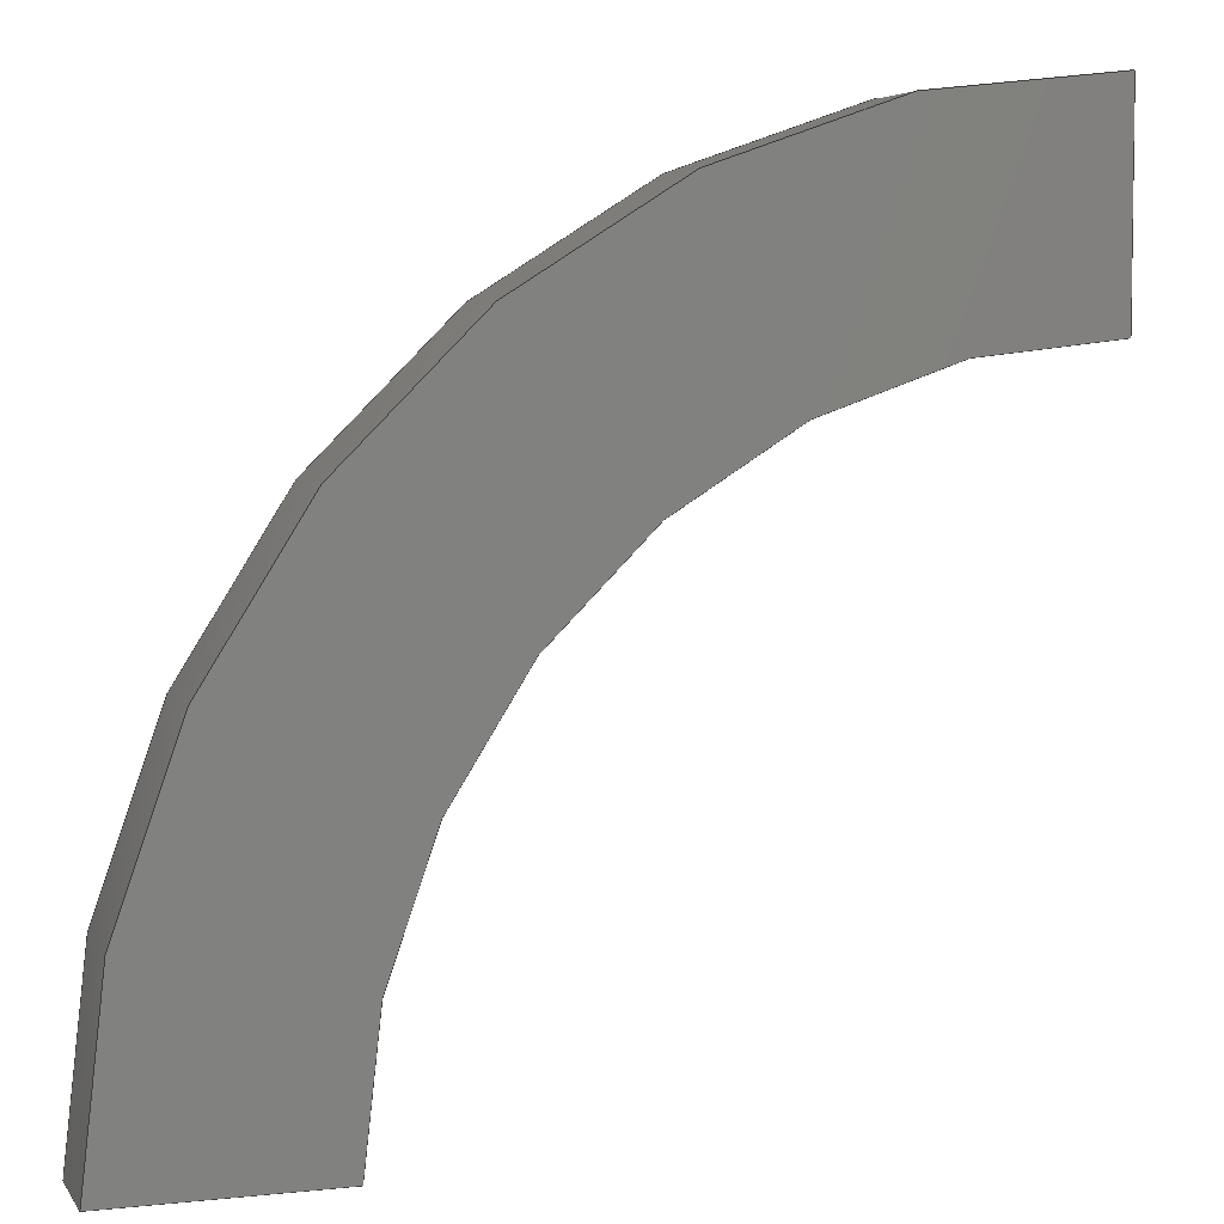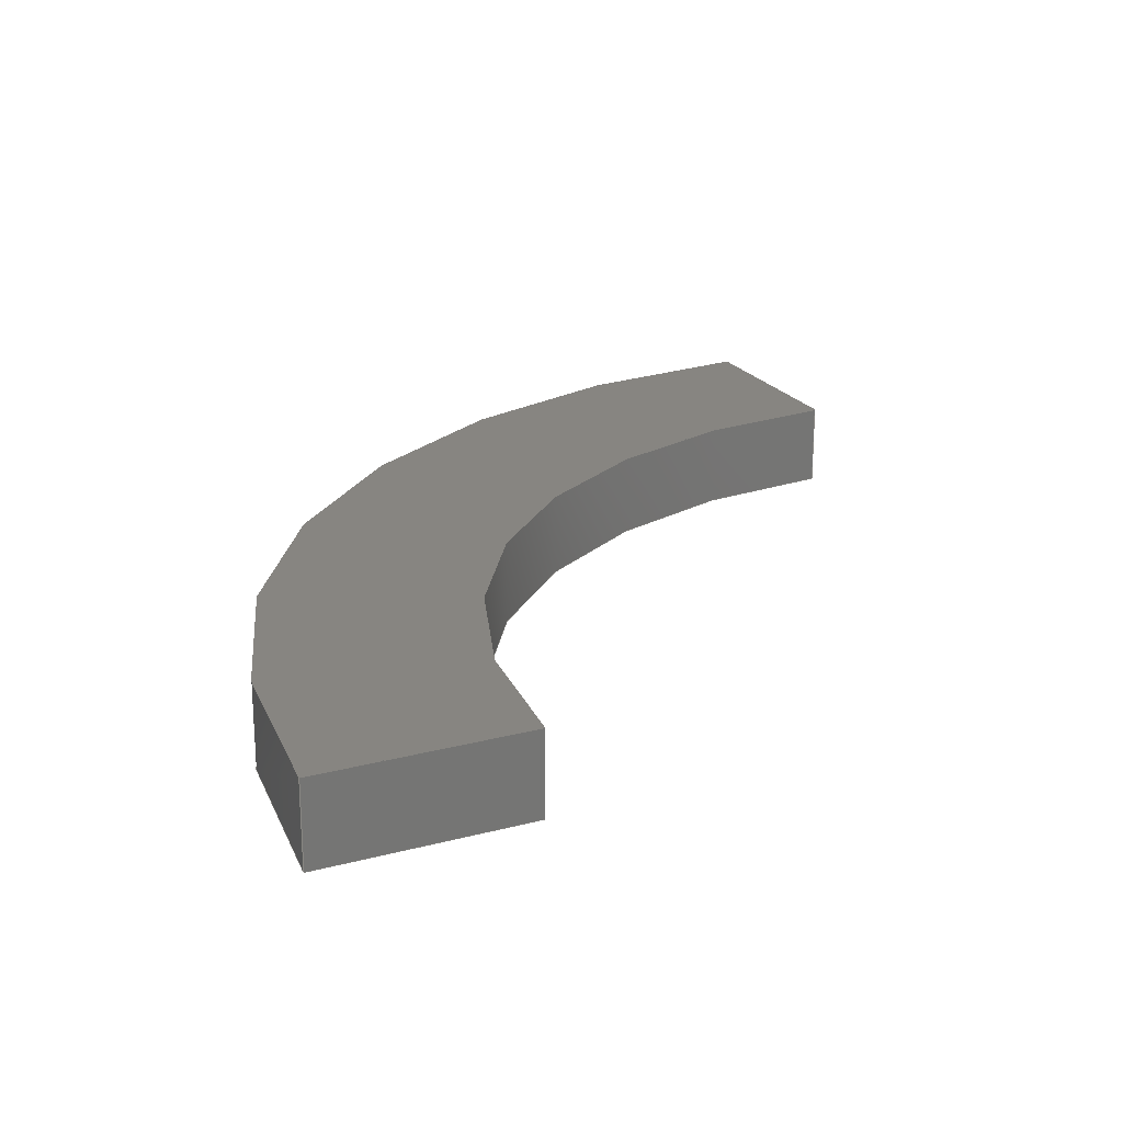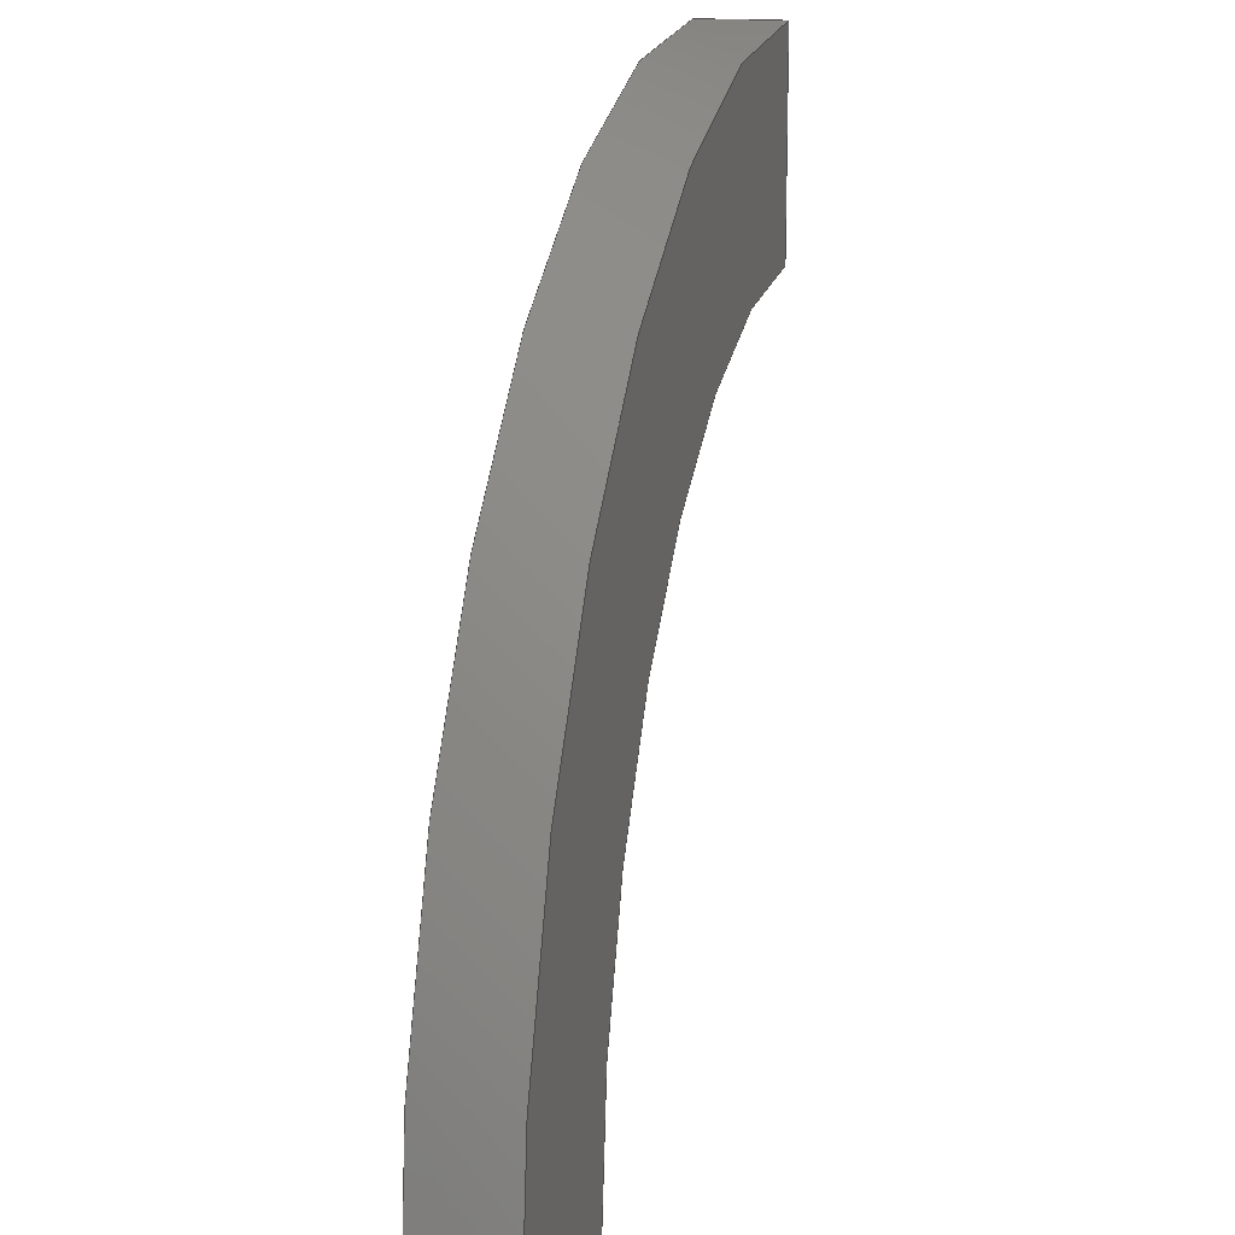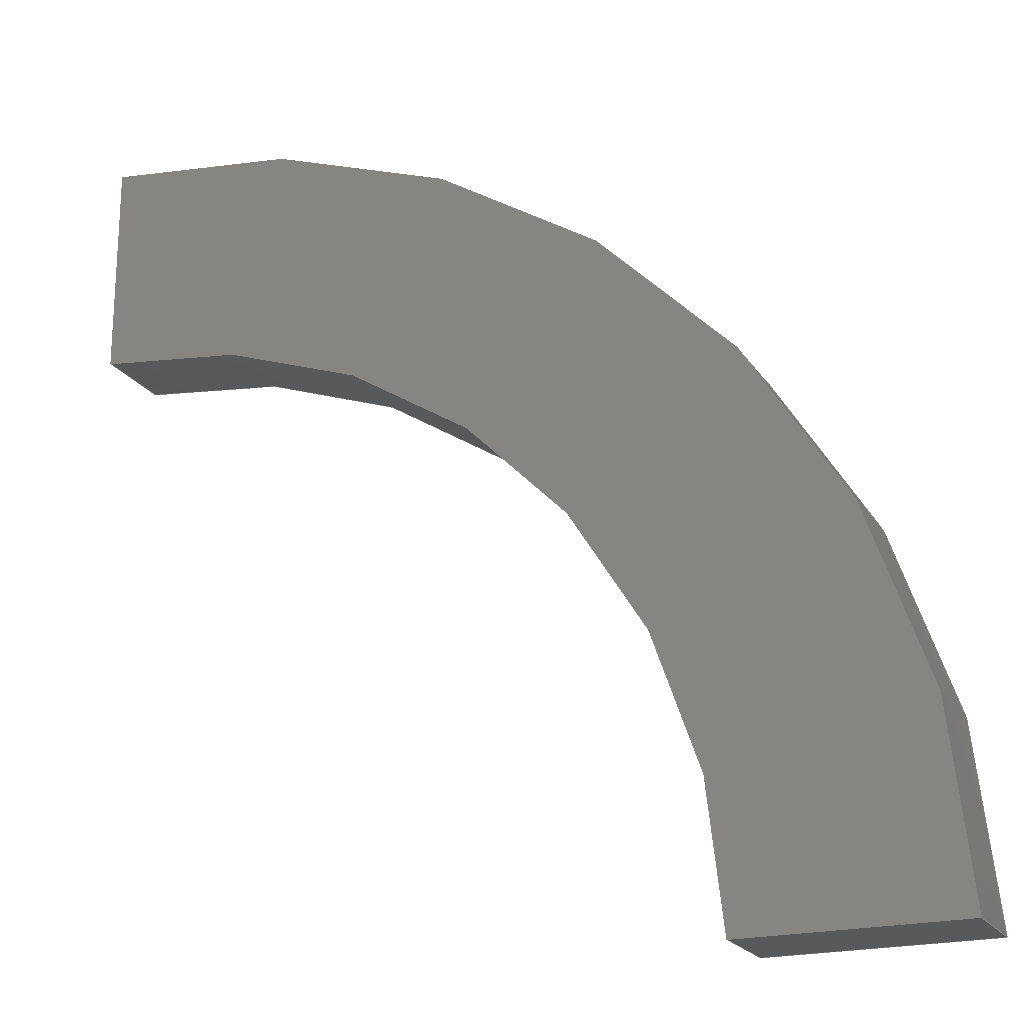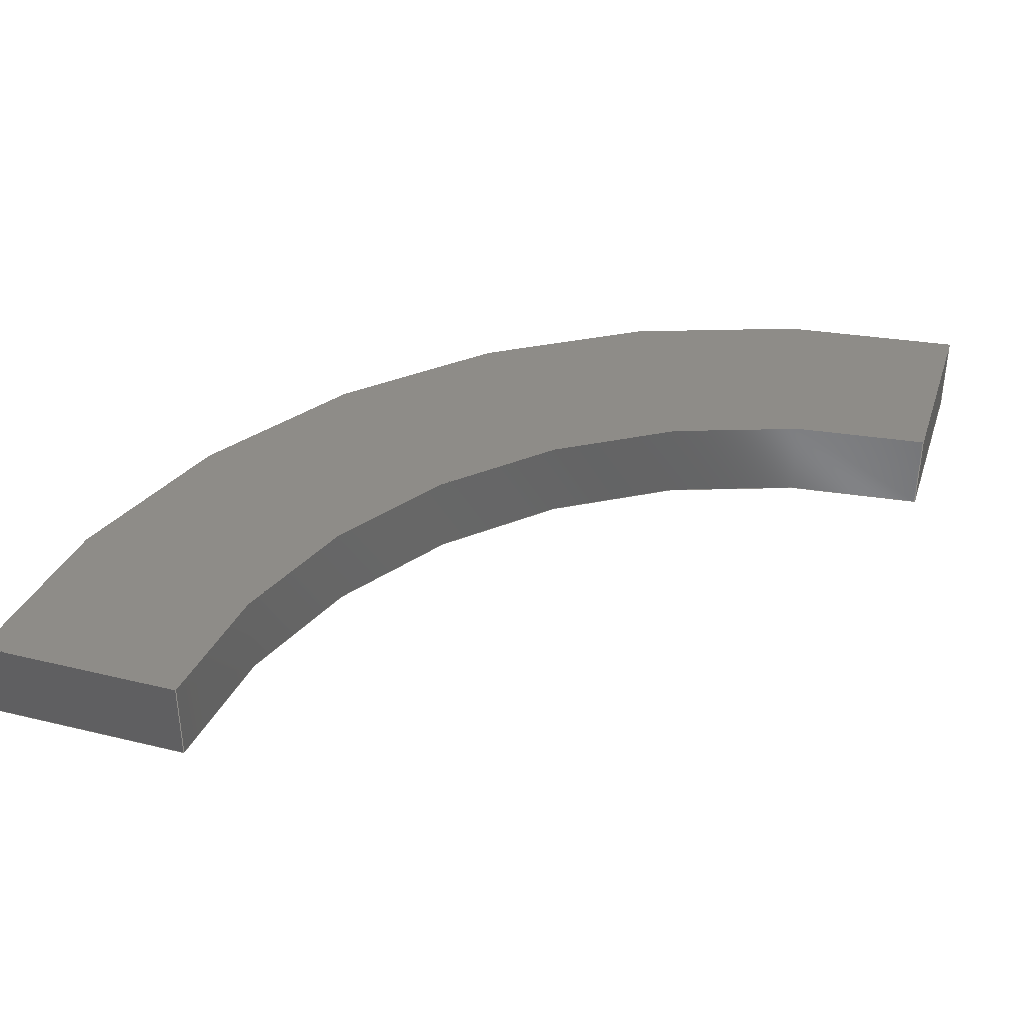
<metadata>
{"format":"step","ext":"step","renderer":"f3d","projection":"perspective","resolution":1024,"background":"white","views":[{"elev":5.1,"azim":161.5,"up":"+Y"},{"elev":21.8,"azim":-114.9,"up":"+Z"},{"elev":15.1,"azim":104.5,"up":"+Y"},{"elev":-21.1,"azim":24.1,"up":"+Y"},{"elev":37.5,"azim":-72.6,"up":"+Z"}]}
</metadata>
<code>
ISO-10303-21;
DATA;
#1 = MECHANICAL_DESIGN_GEOMETRIC_PRESENTATION_REPRESENTATION( ' ', ( #7, #8, #9, #10, #11, #12 ), #6 );
#2 = PRODUCT_DEFINITION_CONTEXT( '', #13, 'design' );
#3 = APPLICATION_PROTOCOL_DEFINITION( 'international standard', 'automotive_design', 2001, #13 );
#4 = PRODUCT_CATEGORY_RELATIONSHIP( 'NONE', 'NONE', #14, #15 );
#5 = SHAPE_DEFINITION_REPRESENTATION( #16, #17 );
#6 =  ( GEOMETRIC_REPRESENTATION_CONTEXT( 3 )GLOBAL_UNCERTAINTY_ASSIGNED_CONTEXT( ( #18 ) )GLOBAL_UNIT_ASSIGNED_CONTEXT( ( #19, #20, #21 ) )REPRESENTATION_CONTEXT( 'NONE', 'WORKSPACE' ) );
#7 = STYLED_ITEM( '', ( #22 ), #23 );
#8 = STYLED_ITEM( '', ( #24 ), #25 );
#9 = STYLED_ITEM( '', ( #26 ), #27 );
#10 = STYLED_ITEM( '', ( #28 ), #29 );
#11 = STYLED_ITEM( '', ( #30 ), #31 );
#12 = STYLED_ITEM( '', ( #32 ), #33 );
#13 = APPLICATION_CONTEXT( 'core data for automotive mechanical design processes' );
#14 = PRODUCT_CATEGORY( 'part', 'NONE' );
#15 = PRODUCT_RELATED_PRODUCT_CATEGORY( 'detail', ' ', ( #34 ) );
#16 = PRODUCT_DEFINITION_SHAPE( 'NONE', 'NONE', #35 );
#17 = ADVANCED_BREP_SHAPE_REPRESENTATION( 'q_1', ( #36, #37 ), #6 );
#18 = UNCERTAINTY_MEASURE_WITH_UNIT( LENGTH_MEASURE( 1e-06 ), #19, '', '' );
#19 =  ( CONVERSION_BASED_UNIT( 'METRE', #38 )LENGTH_UNIT(  )NAMED_UNIT( #39 ) );
#20 =  ( NAMED_UNIT( #40 )PLANE_ANGLE_UNIT(  )SI_UNIT( $, .RADIAN. ) );
#21 =  ( NAMED_UNIT( #40 )SI_UNIT( $, .STERADIAN. )SOLID_ANGLE_UNIT(  ) );
#22 = PRESENTATION_STYLE_ASSIGNMENT( ( #41 ) );
#23 = ADVANCED_FACE( '', ( #42 ), #43, .T. );
#24 = PRESENTATION_STYLE_ASSIGNMENT( ( #44 ) );
#25 = ADVANCED_FACE( '', ( #45 ), #46, .T. );
#26 = PRESENTATION_STYLE_ASSIGNMENT( ( #47 ) );
#27 = ADVANCED_FACE( '', ( #48 ), #49, .F. );
#28 = PRESENTATION_STYLE_ASSIGNMENT( ( #50 ) );
#29 = ADVANCED_FACE( '', ( #51 ), #52, .T. );
#30 = PRESENTATION_STYLE_ASSIGNMENT( ( #53 ) );
#31 = ADVANCED_FACE( '', ( #54 ), #55, .F. );
#32 = PRESENTATION_STYLE_ASSIGNMENT( ( #56 ) );
#33 = ADVANCED_FACE( '', ( #57 ), #58, .F. );
#34 = PRODUCT( 'q_1', 'q_1', 'PART-q_1-DESC', ( #59 ) );
#35 = PRODUCT_DEFINITION( 'NONE', 'NONE', #60, #2 );
#36 = MANIFOLD_SOLID_BREP( 'q_1', #61 );
#37 = AXIS2_PLACEMENT_3D( '', #62, #63, #64 );
#38 = LENGTH_MEASURE_WITH_UNIT( LENGTH_MEASURE( 1 ), #65 );
#39 = DIMENSIONAL_EXPONENTS( 1, 0, 0, 0, 0, 0, 0 );
#40 = DIMENSIONAL_EXPONENTS( 0, 0, 0, 0, 0, 0, 0 );
#41 = SURFACE_STYLE_USAGE( .BOTH., #66 );
#42 = FACE_OUTER_BOUND( '', #67, .T. );
#43 = PLANE( '', #68 );
#44 = SURFACE_STYLE_USAGE( .BOTH., #69 );
#45 = FACE_OUTER_BOUND( '', #70, .T. );
#46 = PLANE( '', #71 );
#47 = SURFACE_STYLE_USAGE( .BOTH., #72 );
#48 = FACE_OUTER_BOUND( '', #73, .T. );
#49 = PLANE( '', #74 );
#50 = SURFACE_STYLE_USAGE( .BOTH., #75 );
#51 = FACE_OUTER_BOUND( '', #76, .T. );
#52 = CYLINDRICAL_SURFACE( '', #77, 0.0005 );
#53 = SURFACE_STYLE_USAGE( .BOTH., #78 );
#54 = FACE_OUTER_BOUND( '', #79, .T. );
#55 = PLANE( '', #80 );
#56 = SURFACE_STYLE_USAGE( .BOTH., #81 );
#57 = FACE_OUTER_BOUND( '', #82, .T. );
#58 = CYLINDRICAL_SURFACE( '', #83, 0.000375 );
#59 = PRODUCT_CONTEXT( '', #13, 'mechanical' );
#60 = PRODUCT_DEFINITION_FORMATION_WITH_SPECIFIED_SOURCE( ' ', 'NONE', #34, .NOT_KNOWN. );
#61 = CLOSED_SHELL( '', ( #23, #25, #29, #33, #31, #27 ) );
#62 = CARTESIAN_POINT( '', ( 0, 0, 0 ) );
#63 = DIRECTION( '', ( 0, 0, 1 ) );
#64 = DIRECTION( '', ( 1, 0, 0 ) );
#65 =  ( LENGTH_UNIT(  )NAMED_UNIT( #39 )SI_UNIT( $, .METRE. ) );
#66 = SURFACE_SIDE_STYLE( '', ( #84 ) );
#67 = EDGE_LOOP( '', ( #85, #86, #87, #88 ) );
#68 = AXIS2_PLACEMENT_3D( '', #89, #90, #91 );
#69 = SURFACE_SIDE_STYLE( '', ( #92 ) );
#70 = EDGE_LOOP( '', ( #93, #94, #95, #96 ) );
#71 = AXIS2_PLACEMENT_3D( '', #97, #98, #99 );
#72 = SURFACE_SIDE_STYLE( '', ( #100 ) );
#73 = EDGE_LOOP( '', ( #101, #102, #103, #104 ) );
#74 = AXIS2_PLACEMENT_3D( '', #105, #106, #107 );
#75 = SURFACE_SIDE_STYLE( '', ( #108 ) );
#76 = EDGE_LOOP( '', ( #109, #110, #111, #112 ) );
#77 = AXIS2_PLACEMENT_3D( '', #113, #114, #115 );
#78 = SURFACE_SIDE_STYLE( '', ( #116 ) );
#79 = EDGE_LOOP( '', ( #117, #118, #119, #120 ) );
#80 = AXIS2_PLACEMENT_3D( '', #121, #122, #123 );
#81 = SURFACE_SIDE_STYLE( '', ( #124 ) );
#82 = EDGE_LOOP( '', ( #125, #126, #127, #128 ) );
#83 = AXIS2_PLACEMENT_3D( '', #129, #130, #131 );
#84 = SURFACE_STYLE_FILL_AREA( #132 );
#85 = ORIENTED_EDGE( '', *, *, #133, .F. );
#86 = ORIENTED_EDGE( '', *, *, #134, .F. );
#87 = ORIENTED_EDGE( '', *, *, #135, .T. );
#88 = ORIENTED_EDGE( '', *, *, #136, .T. );
#89 = CARTESIAN_POINT( '', ( 0, 0.0004375, 5e-05 ) );
#90 = DIRECTION( '', ( -1, 0, 0 ) );
#91 = DIRECTION( '', ( 0, 0, 1 ) );
#92 = SURFACE_STYLE_FILL_AREA( #137 );
#93 = ORIENTED_EDGE( '', *, *, #138, .F. );
#94 = ORIENTED_EDGE( '', *, *, #139, .T. );
#95 = ORIENTED_EDGE( '', *, *, #140, .T. );
#96 = ORIENTED_EDGE( '', *, *, #135, .F. );
#97 = CARTESIAN_POINT( '', ( 0, 0, 5e-05 ) );
#98 = DIRECTION( '', ( 0, 0, 1 ) );
#99 = DIRECTION( '', ( 1, 0, 0 ) );
#100 = SURFACE_STYLE_FILL_AREA( #141 );
#101 = ORIENTED_EDGE( '', *, *, #142, .T. );
#102 = ORIENTED_EDGE( '', *, *, #133, .T. );
#103 = ORIENTED_EDGE( '', *, *, #143, .F. );
#104 = ORIENTED_EDGE( '', *, *, #144, .F. );
#105 = CARTESIAN_POINT( '', ( 0, 0, 0 ) );
#106 = DIRECTION( '', ( 0, 0, 1 ) );
#107 = DIRECTION( '', ( 1, 0, 0 ) );
#108 = SURFACE_STYLE_FILL_AREA( #145 );
#109 = ORIENTED_EDGE( '', *, *, #143, .T. );
#110 = ORIENTED_EDGE( '', *, *, #136, .F. );
#111 = ORIENTED_EDGE( '', *, *, #140, .F. );
#112 = ORIENTED_EDGE( '', *, *, #146, .T. );
#113 = CARTESIAN_POINT( '', ( 1.531e-20, 0, 5e-05 ) );
#114 = DIRECTION( '', ( -0, -0, 1 ) );
#115 = DIRECTION( '', ( -1, 0, 0 ) );
#116 = SURFACE_STYLE_FILL_AREA( #147 );
#117 = ORIENTED_EDGE( '', *, *, #144, .T. );
#118 = ORIENTED_EDGE( '', *, *, #146, .F. );
#119 = ORIENTED_EDGE( '', *, *, #139, .F. );
#120 = ORIENTED_EDGE( '', *, *, #148, .T. );
#121 = CARTESIAN_POINT( '', ( 0.0004375, 0, 5e-05 ) );
#122 = DIRECTION( '', ( 0, 1, 0 ) );
#123 = DIRECTION( '', ( 0, 0, 1 ) );
#124 = SURFACE_STYLE_FILL_AREA( #149 );
#125 = ORIENTED_EDGE( '', *, *, #142, .F. );
#126 = ORIENTED_EDGE( '', *, *, #148, .F. );
#127 = ORIENTED_EDGE( '', *, *, #138, .T. );
#128 = ORIENTED_EDGE( '', *, *, #134, .T. );
#129 = CARTESIAN_POINT( '', ( 1.148e-20, 0, 5e-05 ) );
#130 = DIRECTION( '', ( -0, -0, 1 ) );
#131 = DIRECTION( '', ( -1, 0, 0 ) );
#132 = FILL_AREA_STYLE( '', ( #150 ) );
#133 = EDGE_CURVE( '', #151, #152, #153, .T. );
#134 = EDGE_CURVE( '', #154, #151, #155, .T. );
#135 = EDGE_CURVE( '', #154, #156, #157, .T. );
#136 = EDGE_CURVE( '', #156, #152, #158, .T. );
#137 = FILL_AREA_STYLE( '', ( #159 ) );
#138 = EDGE_CURVE( '', #160, #154, #161, .T. );
#139 = EDGE_CURVE( '', #160, #162, #163, .T. );
#140 = EDGE_CURVE( '', #162, #156, #164, .T. );
#141 = FILL_AREA_STYLE( '', ( #165 ) );
#142 = EDGE_CURVE( '', #166, #151, #167, .T. );
#143 = EDGE_CURVE( '', #168, #152, #169, .T. );
#144 = EDGE_CURVE( '', #166, #168, #170, .T. );
#145 = FILL_AREA_STYLE( '', ( #171 ) );
#146 = EDGE_CURVE( '', #162, #168, #172, .T. );
#147 = FILL_AREA_STYLE( '', ( #173 ) );
#148 = EDGE_CURVE( '', #160, #166, #174, .T. );
#149 = FILL_AREA_STYLE( '', ( #175 ) );
#150 = FILL_AREA_STYLE_COLOUR( '', #176 );
#151 = VERTEX_POINT( '', #177 );
#152 = VERTEX_POINT( '', #178 );
#153 = LINE( '', #179, #180 );
#154 = VERTEX_POINT( '', #181 );
#155 = LINE( '', #182, #183 );
#156 = VERTEX_POINT( '', #184 );
#157 = LINE( '', #185, #186 );
#158 = LINE( '', #187, #188 );
#159 = FILL_AREA_STYLE_COLOUR( '', #189 );
#160 = VERTEX_POINT( '', #190 );
#161 = CIRCLE( '', #191, 0.000375 );
#162 = VERTEX_POINT( '', #192 );
#163 = LINE( '', #193, #194 );
#164 = CIRCLE( '', #195, 0.0005 );
#165 = FILL_AREA_STYLE_COLOUR( '', #196 );
#166 = VERTEX_POINT( '', #197 );
#167 = CIRCLE( '', #198, 0.000375 );
#168 = VERTEX_POINT( '', #199 );
#169 = CIRCLE( '', #200, 0.0005 );
#170 = LINE( '', #201, #202 );
#171 = FILL_AREA_STYLE_COLOUR( '', #203 );
#172 = LINE( '', #204, #205 );
#173 = FILL_AREA_STYLE_COLOUR( '', #206 );
#174 = LINE( '', #207, #208 );
#175 = FILL_AREA_STYLE_COLOUR( '', #209 );
#176 = COLOUR_RGB( '', 0.6157, 0.8118, 0.9294 );
#177 = CARTESIAN_POINT( '', ( 2.296e-20, 0.000375, 0 ) );
#178 = CARTESIAN_POINT( '', ( 0, 0.0005, 0 ) );
#179 = CARTESIAN_POINT( '', ( 0, 0.0004375, 0 ) );
#180 = VECTOR( '', #210, 1 );
#181 = CARTESIAN_POINT( '', ( 2.296e-20, 0.000375, 5e-05 ) );
#182 = CARTESIAN_POINT( '', ( 2.296e-20, 0.000375, 5e-05 ) );
#183 = VECTOR( '', #211, 1 );
#184 = CARTESIAN_POINT( '', ( 0, 0.0005, 5e-05 ) );
#185 = CARTESIAN_POINT( '', ( 0, 0.0004375, 5e-05 ) );
#186 = VECTOR( '', #212, 1 );
#187 = CARTESIAN_POINT( '', ( 0, 0.0005, 5e-05 ) );
#188 = VECTOR( '', #213, 1 );
#189 = COLOUR_RGB( '', 0.6157, 0.8118, 0.9294 );
#190 = CARTESIAN_POINT( '', ( 0.000375, 0, 5e-05 ) );
#191 = AXIS2_PLACEMENT_3D( '', #214, #215, #216 );
#192 = CARTESIAN_POINT( '', ( 0.0005, 0, 5e-05 ) );
#193 = CARTESIAN_POINT( '', ( 0.0004375, 0, 5e-05 ) );
#194 = VECTOR( '', #217, 1 );
#195 = AXIS2_PLACEMENT_3D( '', #218, #219, #220 );
#196 = COLOUR_RGB( '', 0.6157, 0.8118, 0.9294 );
#197 = CARTESIAN_POINT( '', ( 0.000375, 0, 0 ) );
#198 = AXIS2_PLACEMENT_3D( '', #221, #222, #223 );
#199 = CARTESIAN_POINT( '', ( 0.0005, 0, 0 ) );
#200 = AXIS2_PLACEMENT_3D( '', #224, #225, #226 );
#201 = CARTESIAN_POINT( '', ( 0.0004375, 0, 0 ) );
#202 = VECTOR( '', #227, 1 );
#203 = COLOUR_RGB( '', 0.6157, 0.8118, 0.9294 );
#204 = CARTESIAN_POINT( '', ( 0.0005, 0, 5e-05 ) );
#205 = VECTOR( '', #228, 1 );
#206 = COLOUR_RGB( '', 0.6157, 0.8118, 0.9294 );
#207 = CARTESIAN_POINT( '', ( 0.000375, 0, 5e-05 ) );
#208 = VECTOR( '', #229, 1 );
#209 = COLOUR_RGB( '', 0.6157, 0.8118, 0.9294 );
#210 = DIRECTION( '', ( 0, 1, 0 ) );
#211 = DIRECTION( '', ( 0, 0, -1 ) );
#212 = DIRECTION( '', ( 0, 1, 0 ) );
#213 = DIRECTION( '', ( 0, 0, -1 ) );
#214 = CARTESIAN_POINT( '', ( 1.148e-20, 0, 5e-05 ) );
#215 = DIRECTION( '', ( 0, 0, 1 ) );
#216 = DIRECTION( '', ( 1, 0, 0 ) );
#217 = DIRECTION( '', ( 1, 0, 0 ) );
#218 = CARTESIAN_POINT( '', ( 1.531e-20, 0, 5e-05 ) );
#219 = DIRECTION( '', ( 0, 0, 1 ) );
#220 = DIRECTION( '', ( 1, 0, 0 ) );
#221 = CARTESIAN_POINT( '', ( 1.148e-20, 0, 0 ) );
#222 = DIRECTION( '', ( 0, 0, 1 ) );
#223 = DIRECTION( '', ( 1, 0, 0 ) );
#224 = CARTESIAN_POINT( '', ( 1.531e-20, 0, 0 ) );
#225 = DIRECTION( '', ( 0, 0, 1 ) );
#226 = DIRECTION( '', ( 1, 0, 0 ) );
#227 = DIRECTION( '', ( 1, 0, 0 ) );
#228 = DIRECTION( '', ( 0, 0, -1 ) );
#229 = DIRECTION( '', ( 0, 0, -1 ) );
ENDSEC;
END-ISO-10303-21;

</code>
